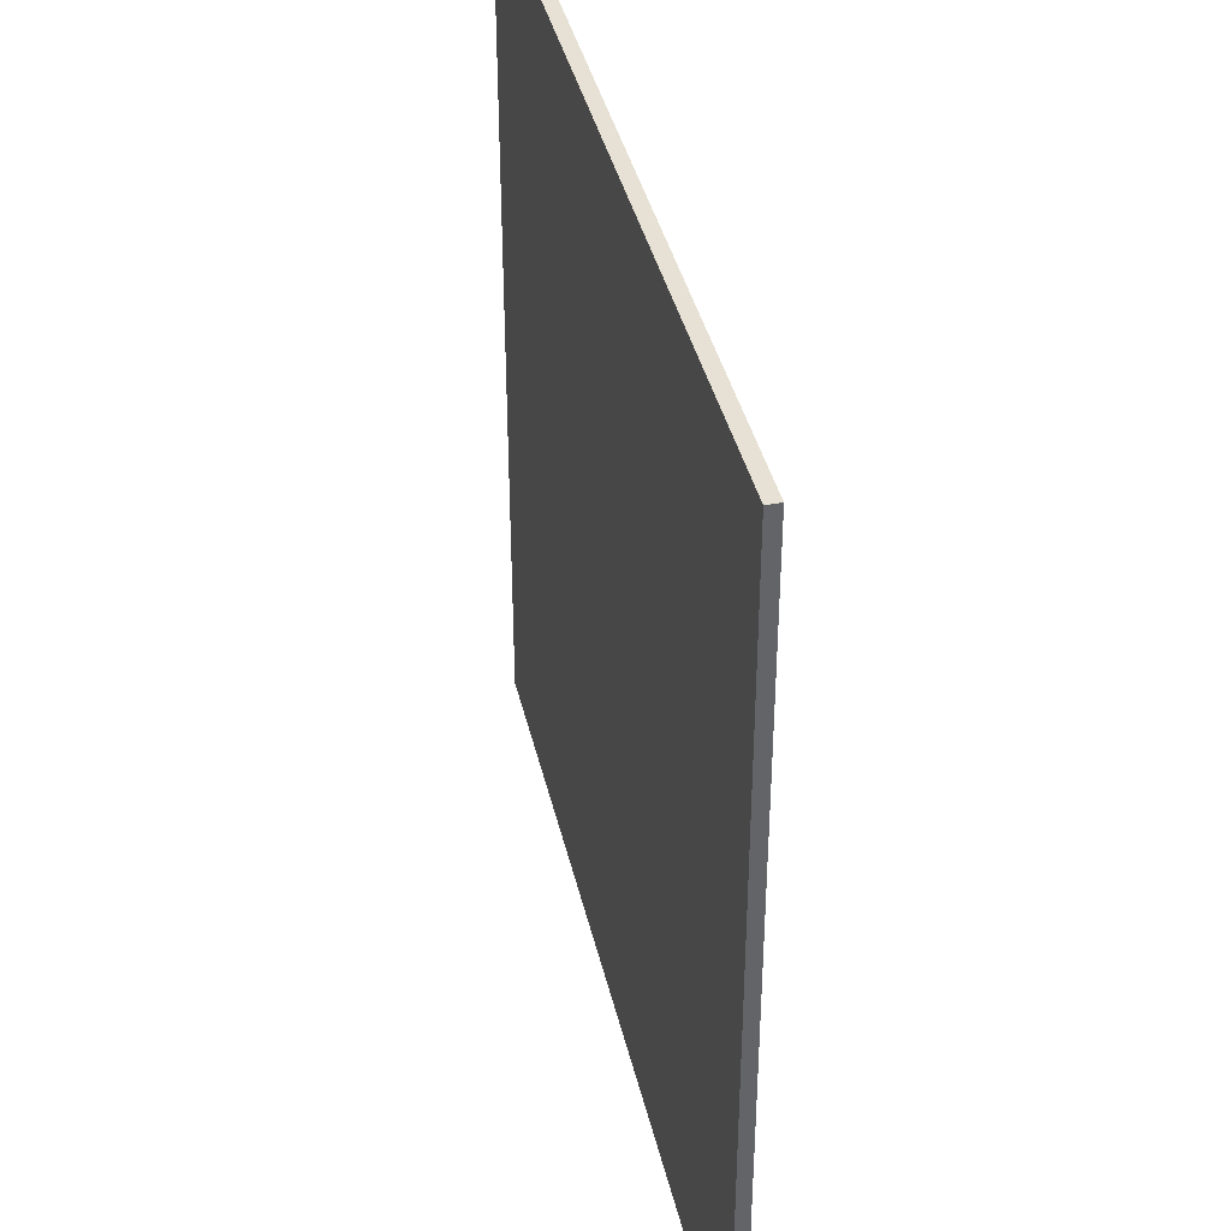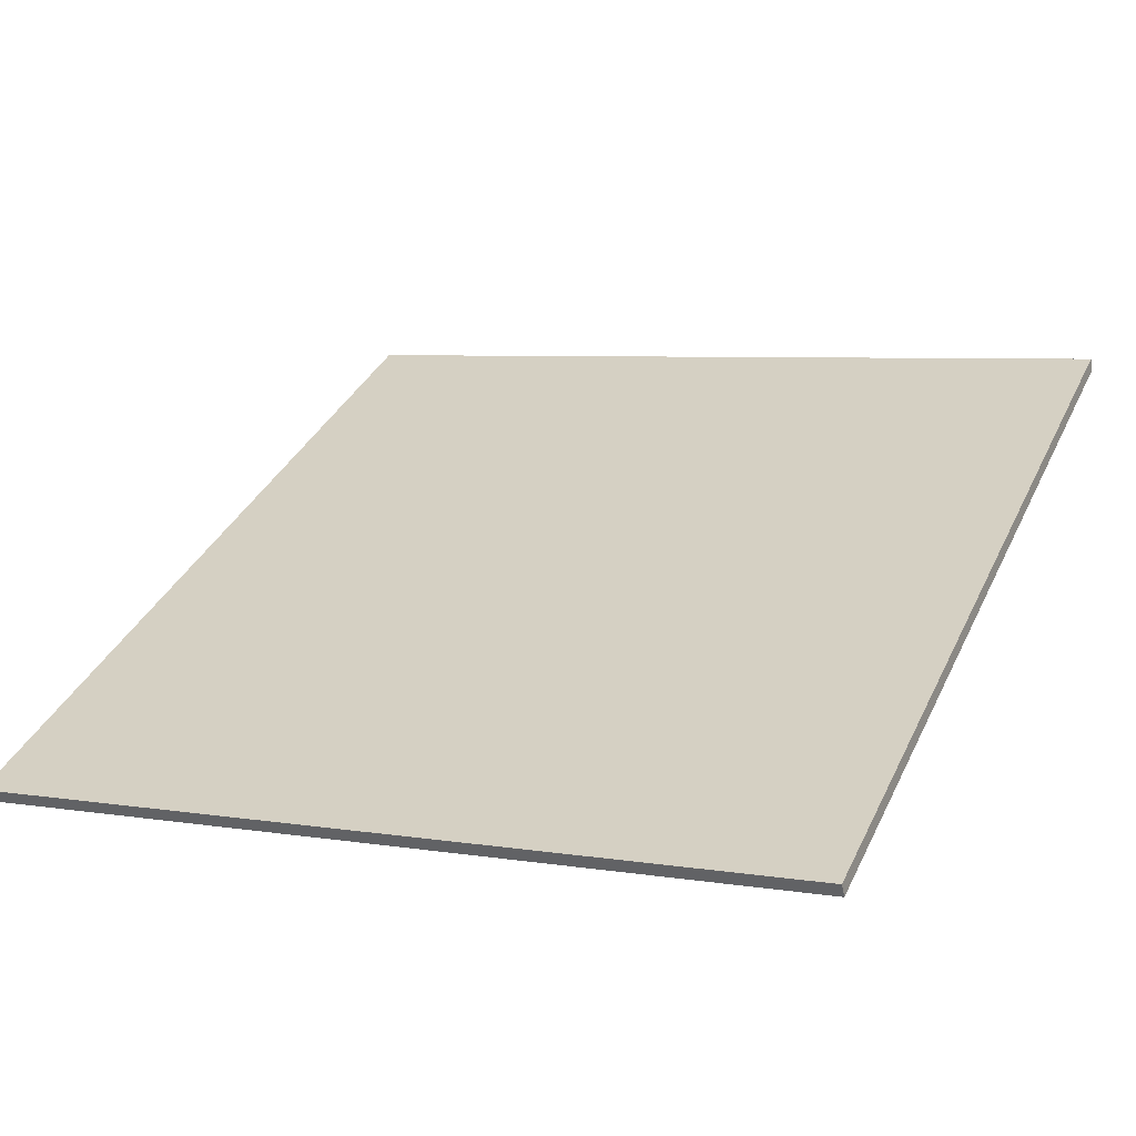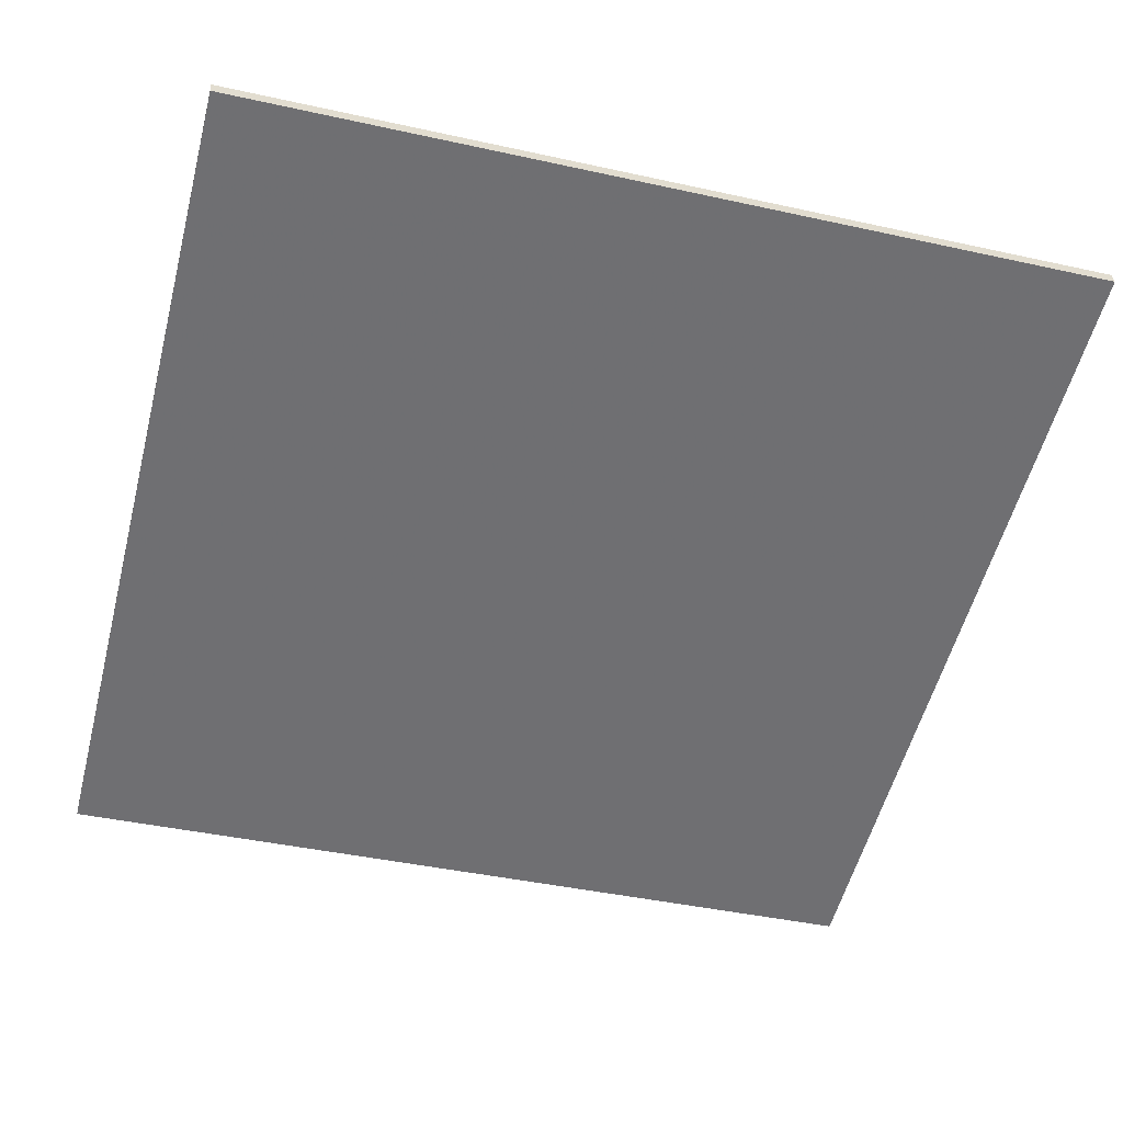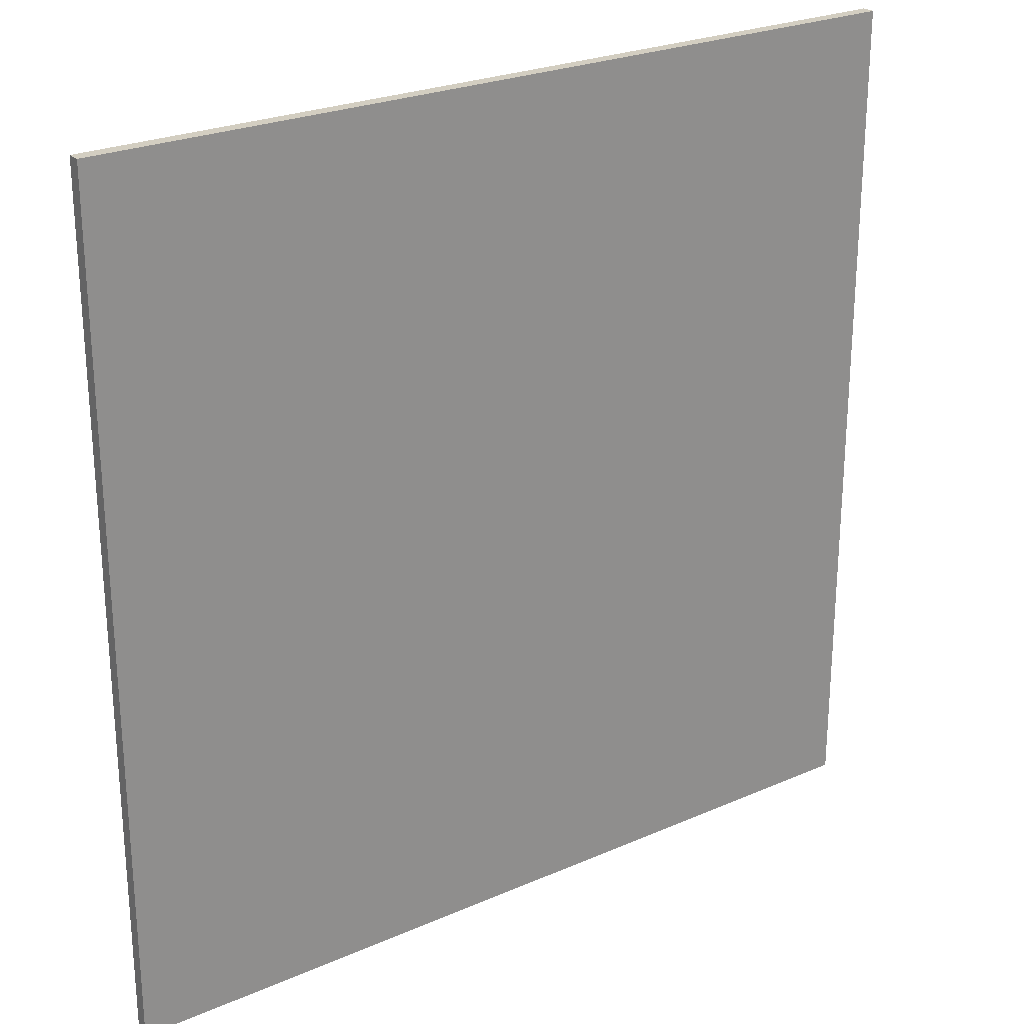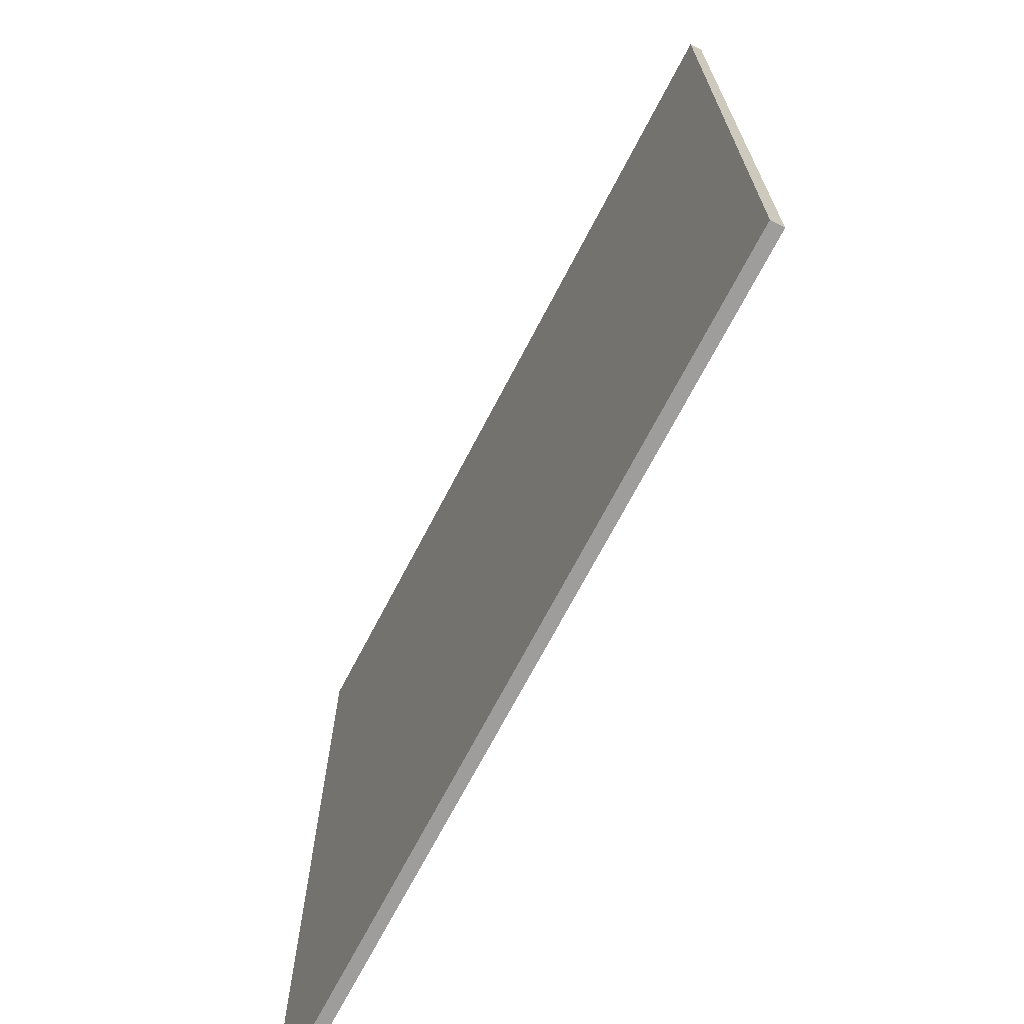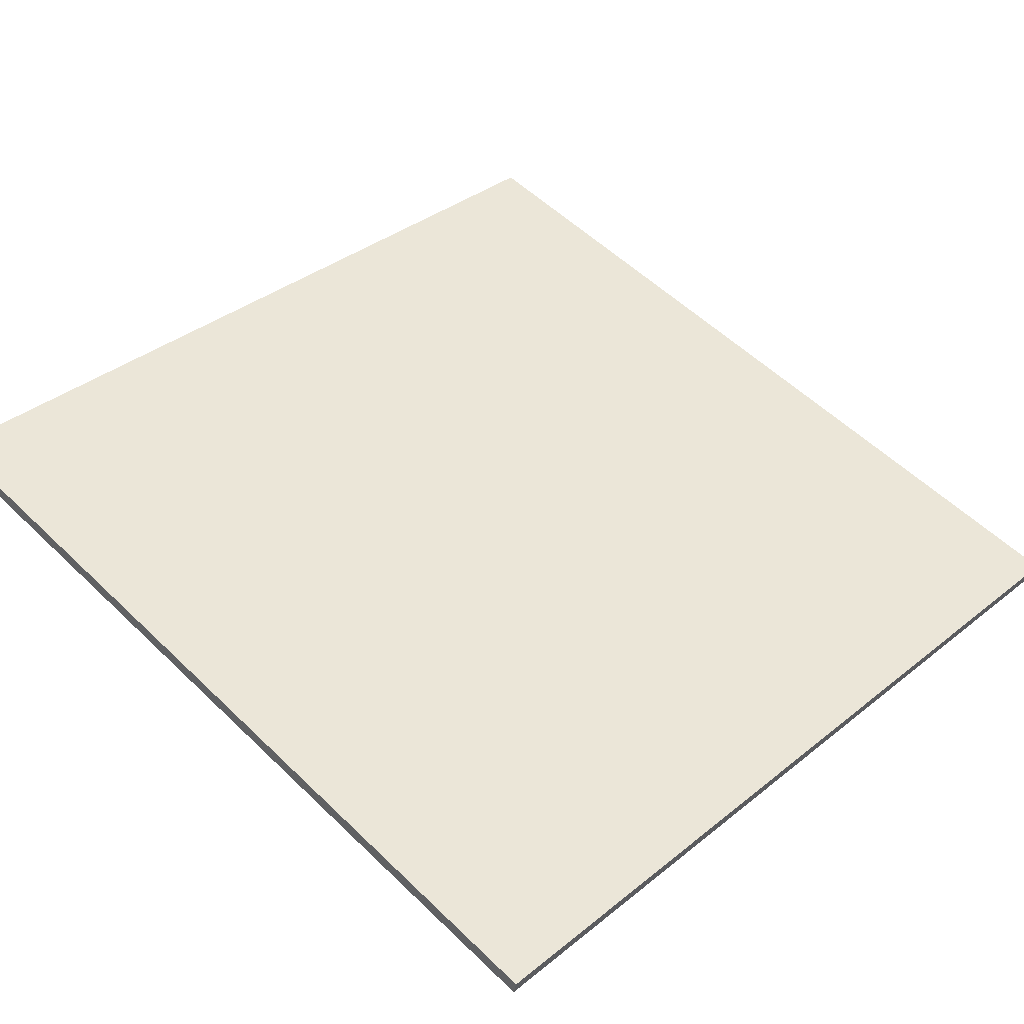
<metadata>
{"format":"obj","ext":"obj","renderer":"f3d","projection":"perspective","resolution":1024,"background":"white","views":[{"elev":39.3,"azim":-89.7,"up":"+Z"},{"elev":36.4,"azim":23.1,"up":"+Y"},{"elev":-41.8,"azim":75.1,"up":"+Y"},{"elev":25.1,"azim":157.8,"up":"+Z"},{"elev":-70.5,"azim":75.5,"up":"+Z"},{"elev":54.8,"azim":135.5,"up":"+Y"}]}
</metadata>
<code>
v 67.96 8.988 -4.871
v 67.96 8.988 4.871
v 67.99 8.846 -4.871
v 67.99 8.846 4.871
v 77.45 11.19 -4.871
v 77.45 11.19 4.871
v 77.48 11.05 -4.871
v 77.48 11.05 4.871
f 1 3 4
f 4 2 1
f 5 6 8
f 8 7 5
f 1 2 6
f 6 5 1
f 3 7 8
f 8 4 3
f 1 5 7
f 7 3 1
f 2 4 8
f 8 6 2

</code>
